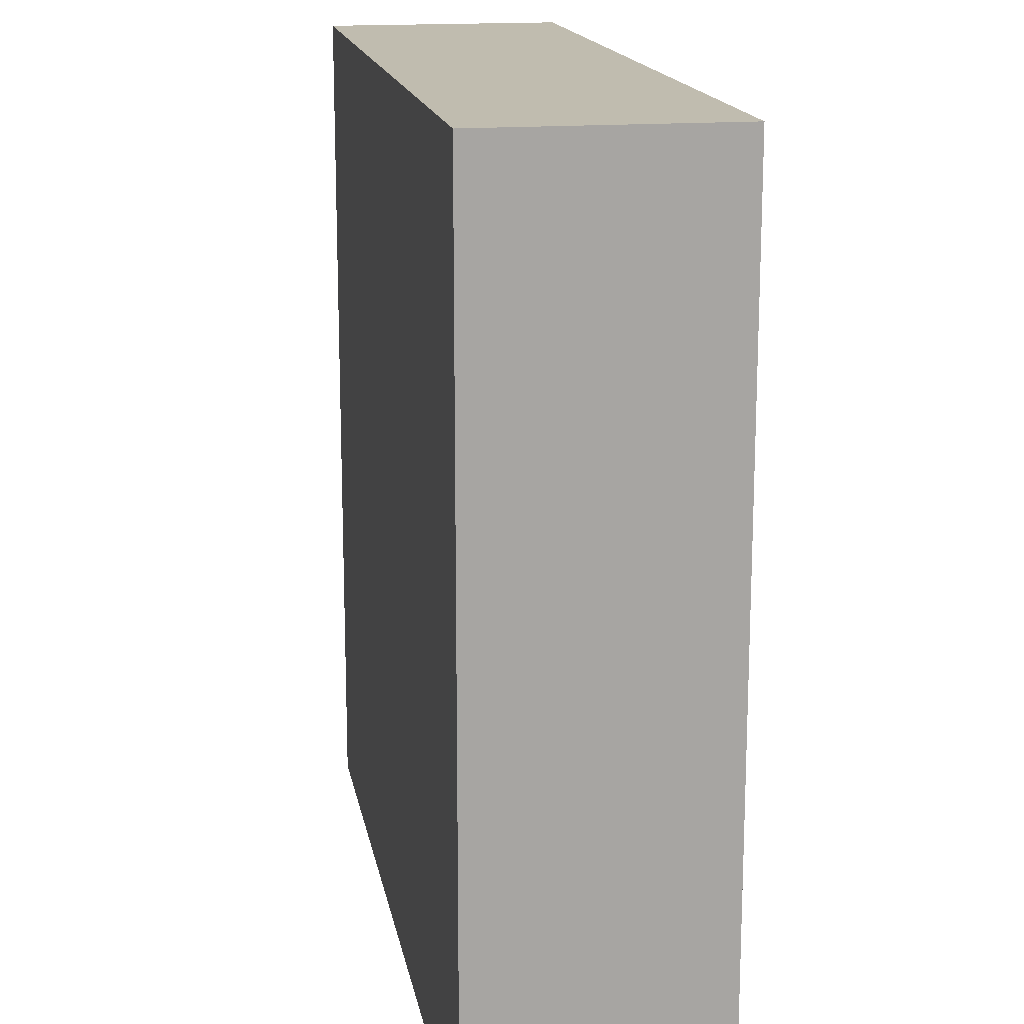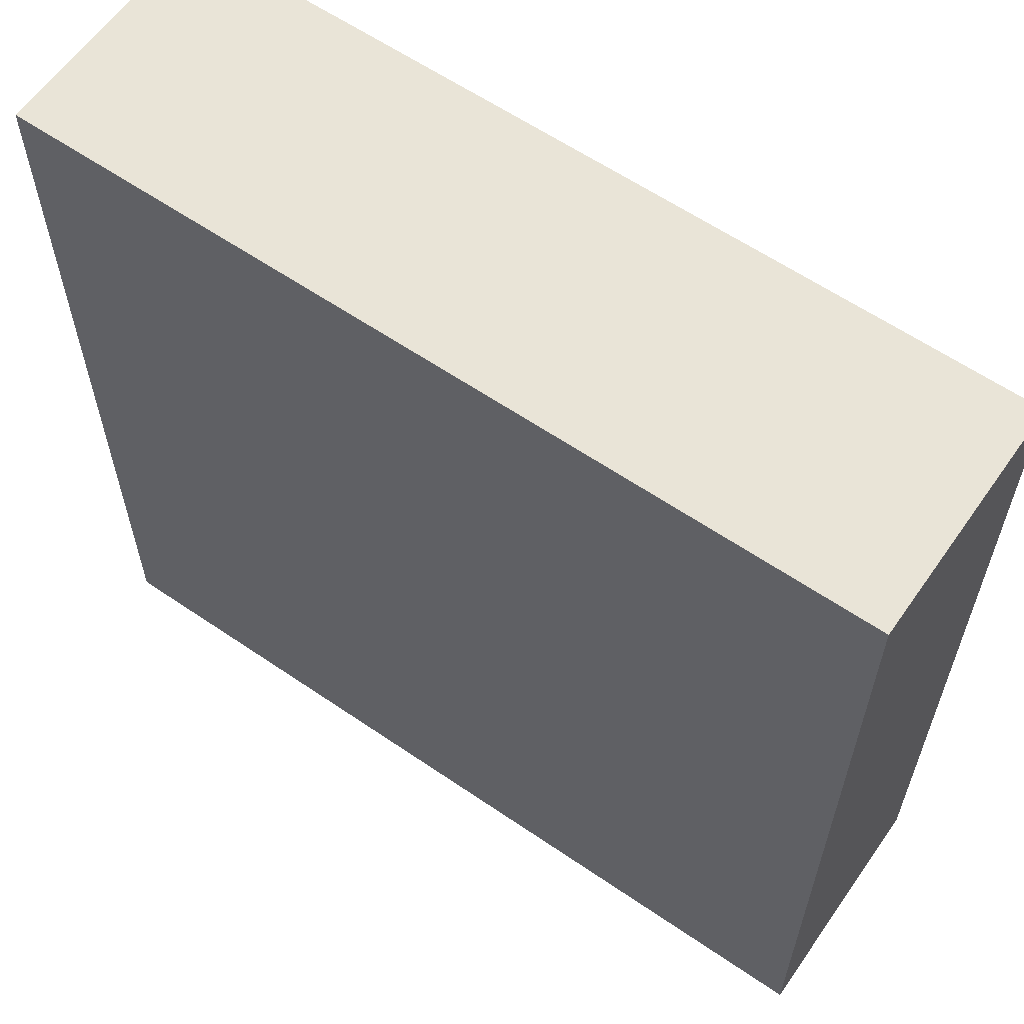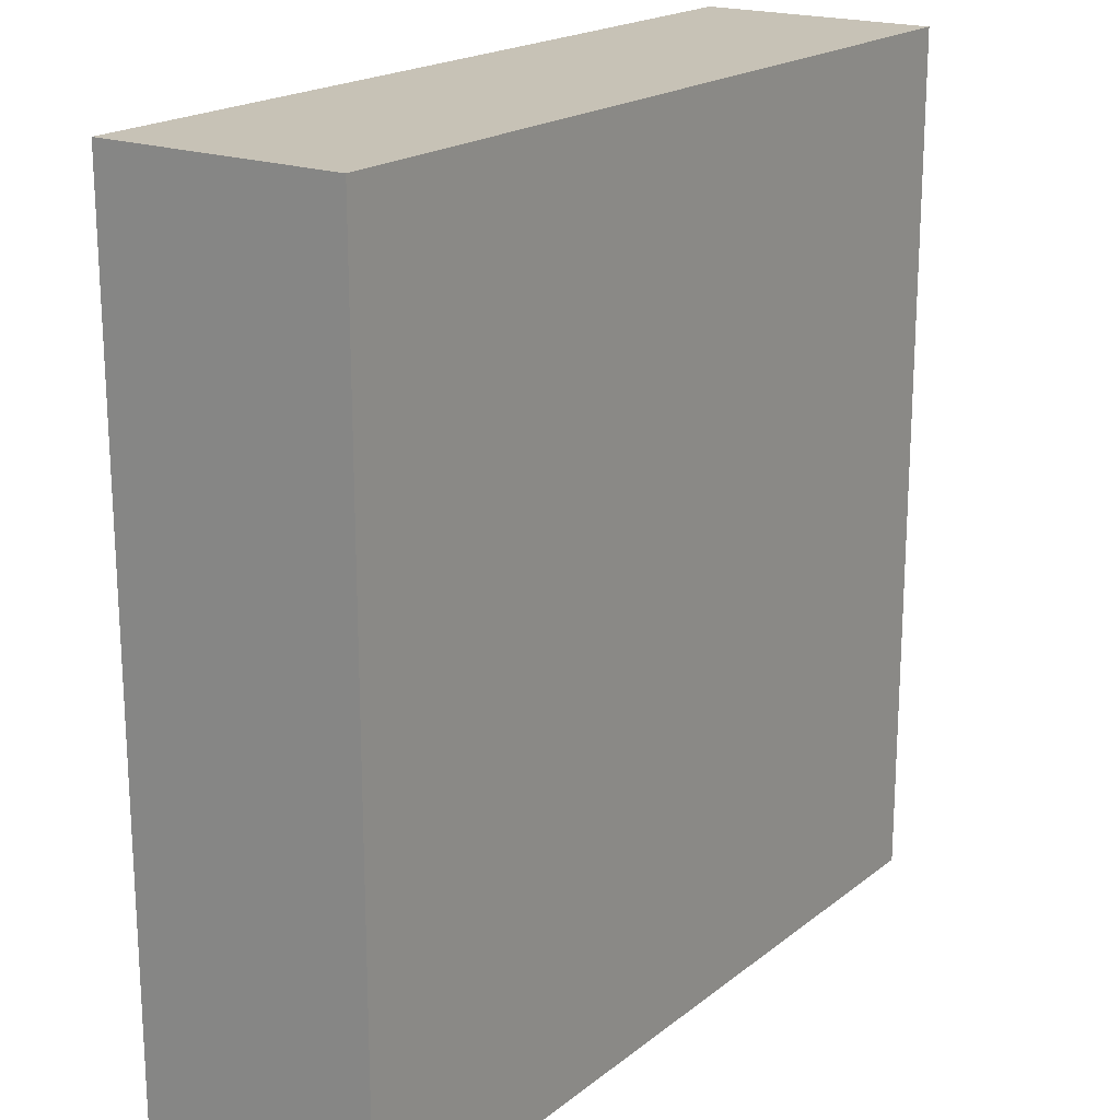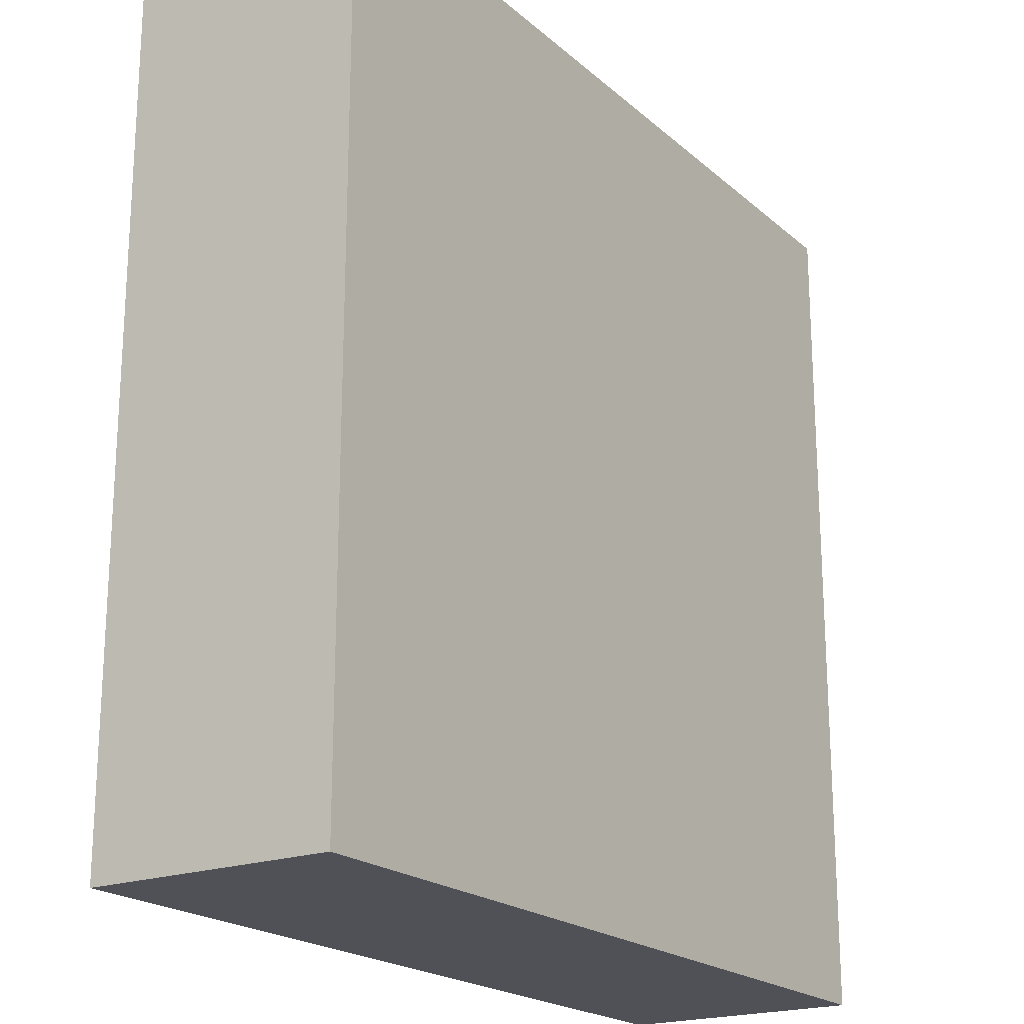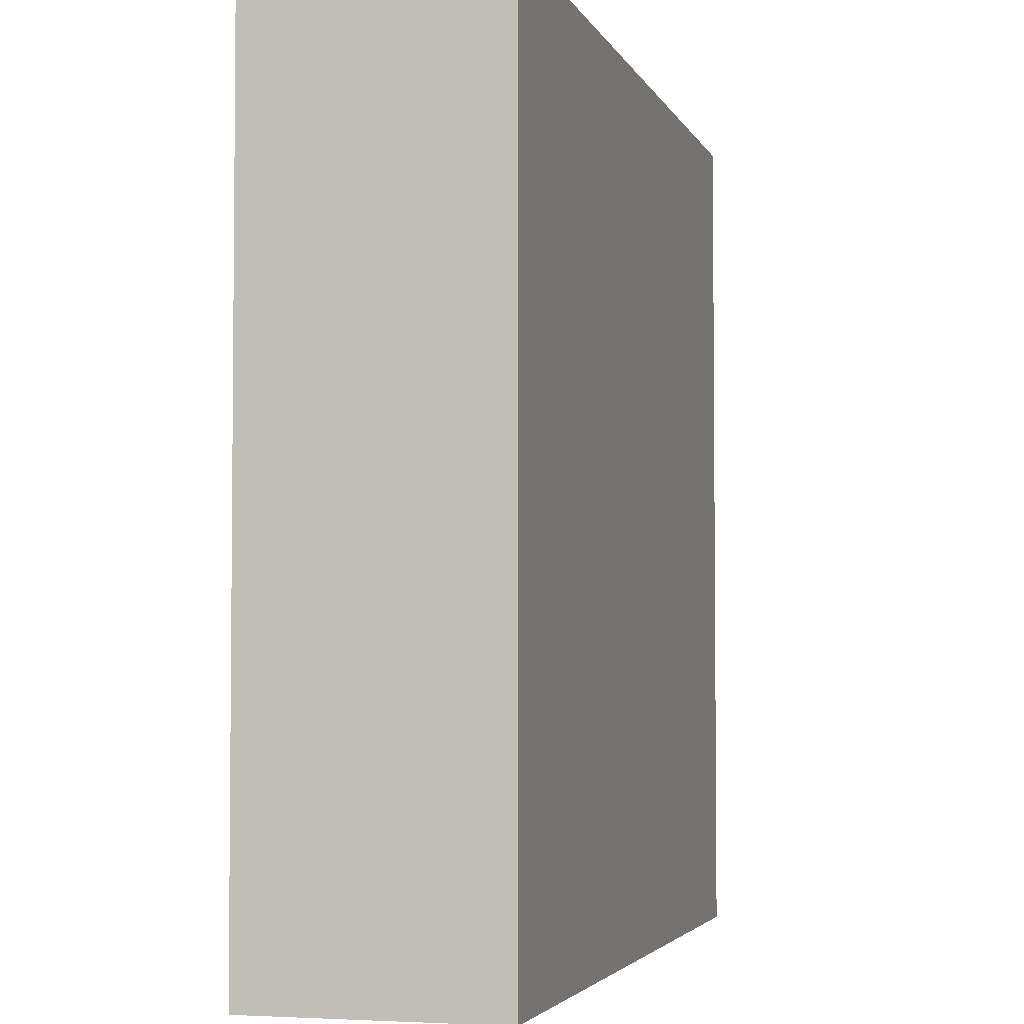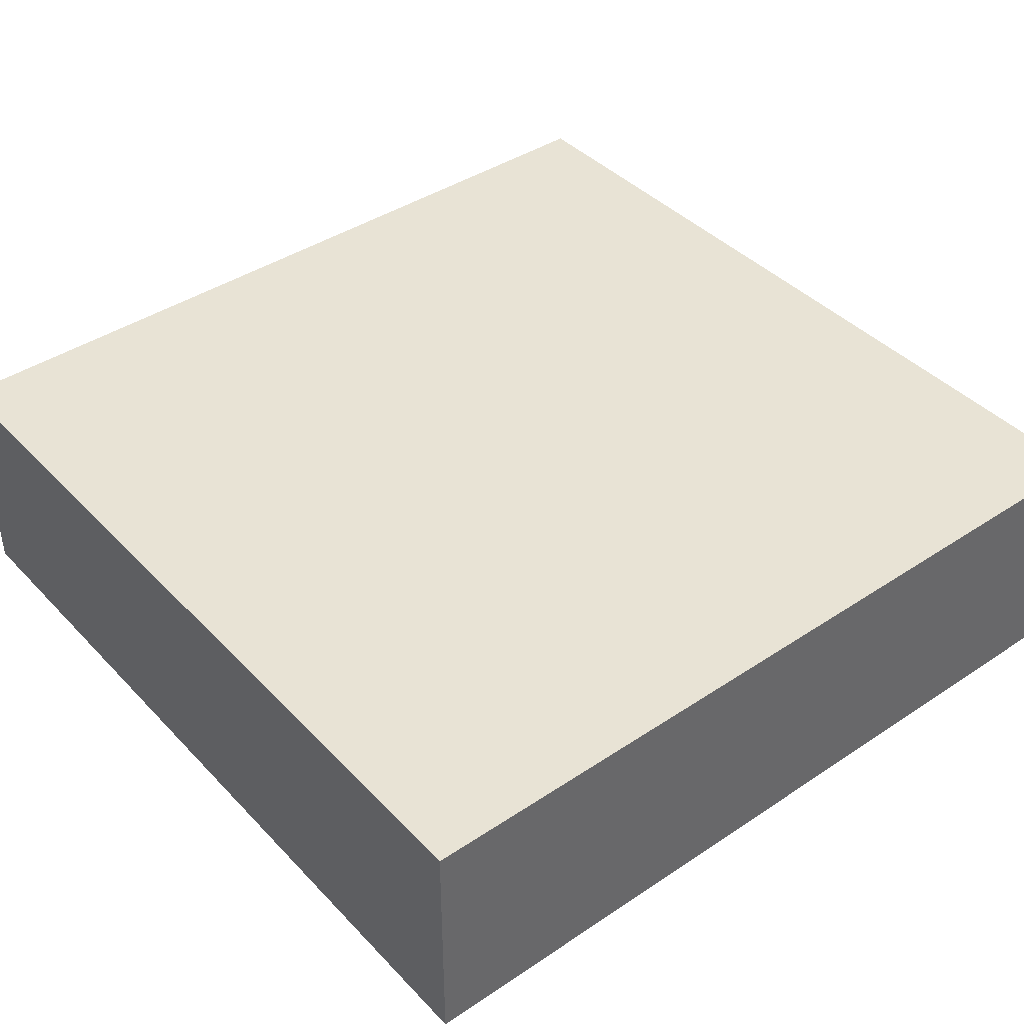
<metadata>
{"format":"obj","ext":"obj","renderer":"f3d","projection":"perspective","resolution":1024,"background":"white","views":[{"elev":16.3,"azim":80.0,"up":"+Z"},{"elev":60.9,"azim":34.9,"up":"+Z"},{"elev":19.3,"azim":-55.0,"up":"+Z"},{"elev":-20.4,"azim":-56.5,"up":"+Z"},{"elev":-3.5,"azim":-74.9,"up":"+Z"},{"elev":41.2,"azim":-129.0,"up":"+Y"}]}
</metadata>
<code>
o
v -0.5 0 21.1
v 2.7 0 21.1
v -0.5 0.8 21.1
v 2.7 0.8 21.1
v -0.5 0.9 21.1
v 2.7 0.9 21.1
v -0.5 0 24.3
v 2.7 0 24.3
v -0.5 0.8 24.3
v 2.7 0.8 24.3
v -0.5 0.9 24.3
v 2.7 0.9 24.3
v -0.5 0 21.1
v -0.5 0.8 21.1
v -0.5 0.9 21.1
v -0.5 0 24.3
v -0.5 0.8 24.3
v -0.5 0.9 24.3
v 2.7 0 21.1
v 2.7 0.8 21.1
v 2.7 0.9 21.1
v 2.7 0 24.3
v 2.7 0.8 24.3
v 2.7 0.9 24.3
v -0.5 0 21.1
v -0.5 0 24.3
v 2.7 0 21.1
v 2.7 0 24.3
v -0.5 0.9 21.1
v -0.5 0.9 24.3
v 2.7 0.9 21.1
v 2.7 0.9 24.3
f 3 2 1
f 4 2 3
f 5 4 3
f 6 4 5
f 7 8 9
f 9 8 10
f 9 10 11
f 11 10 12
f 16 14 13
f 17 15 14
f 17 14 16
f 18 15 17
f 19 20 22
f 20 21 23
f 22 20 23
f 23 21 24
f 27 26 25
f 28 26 27
f 29 30 31
f 31 30 32

</code>
